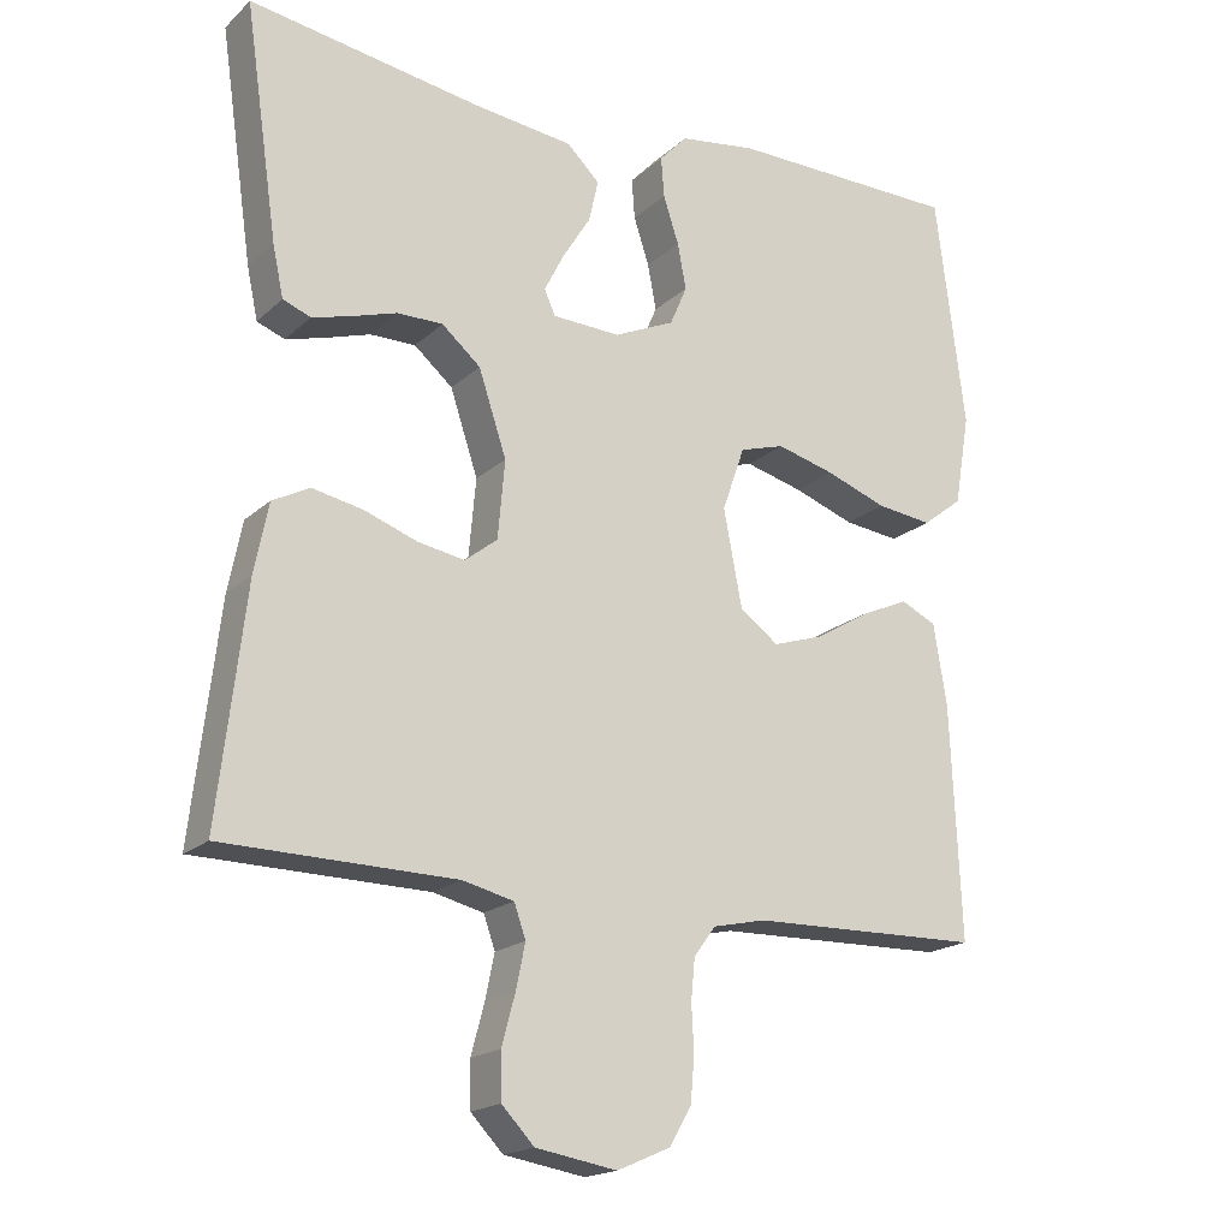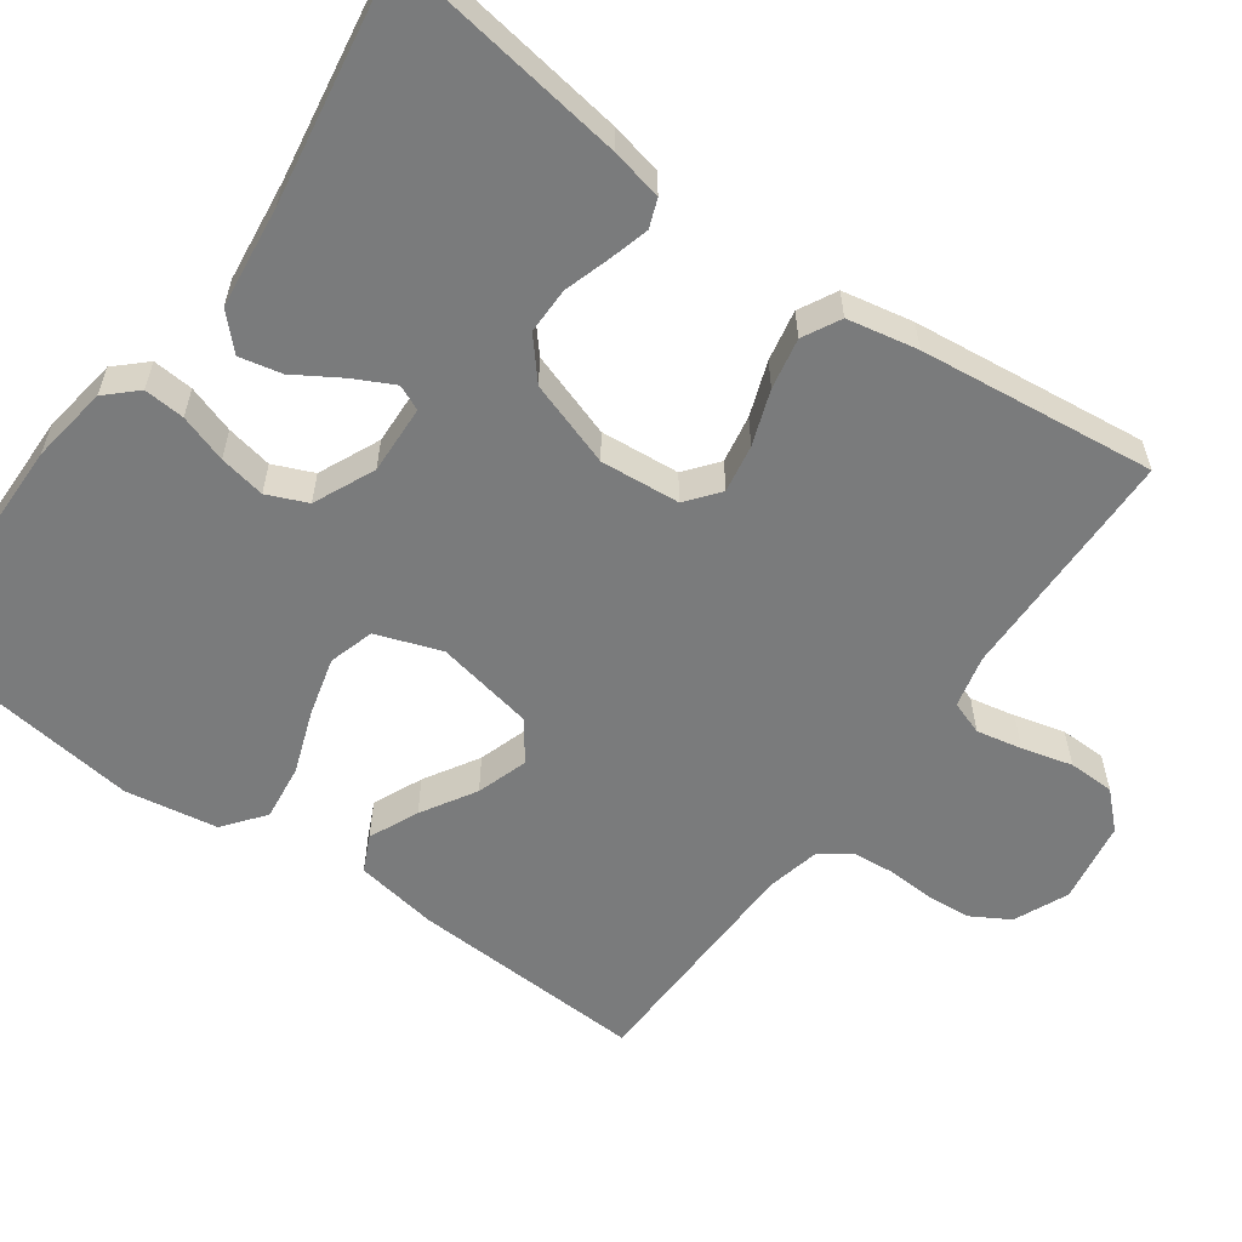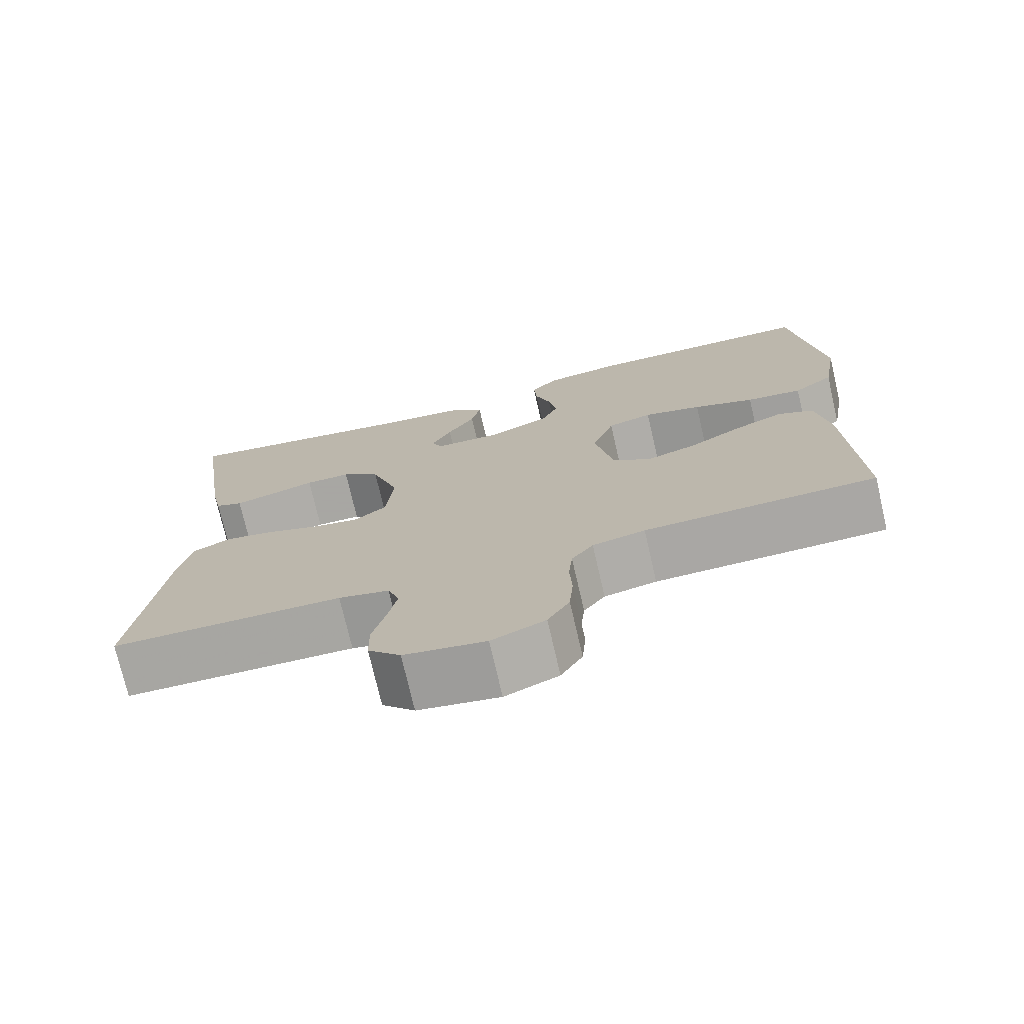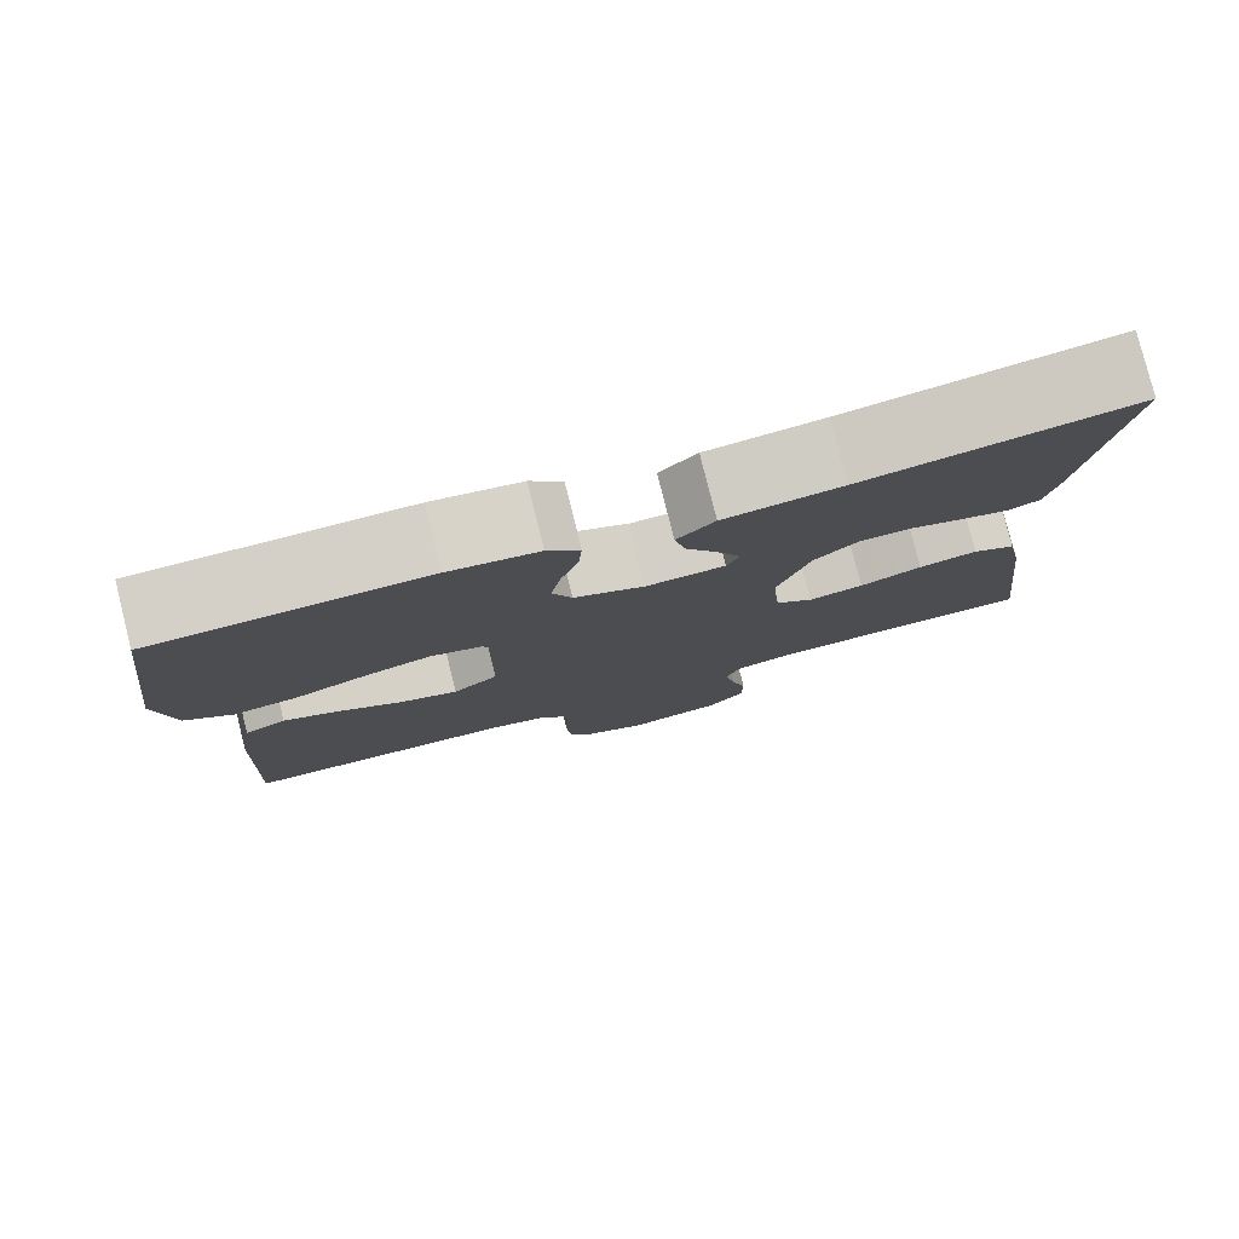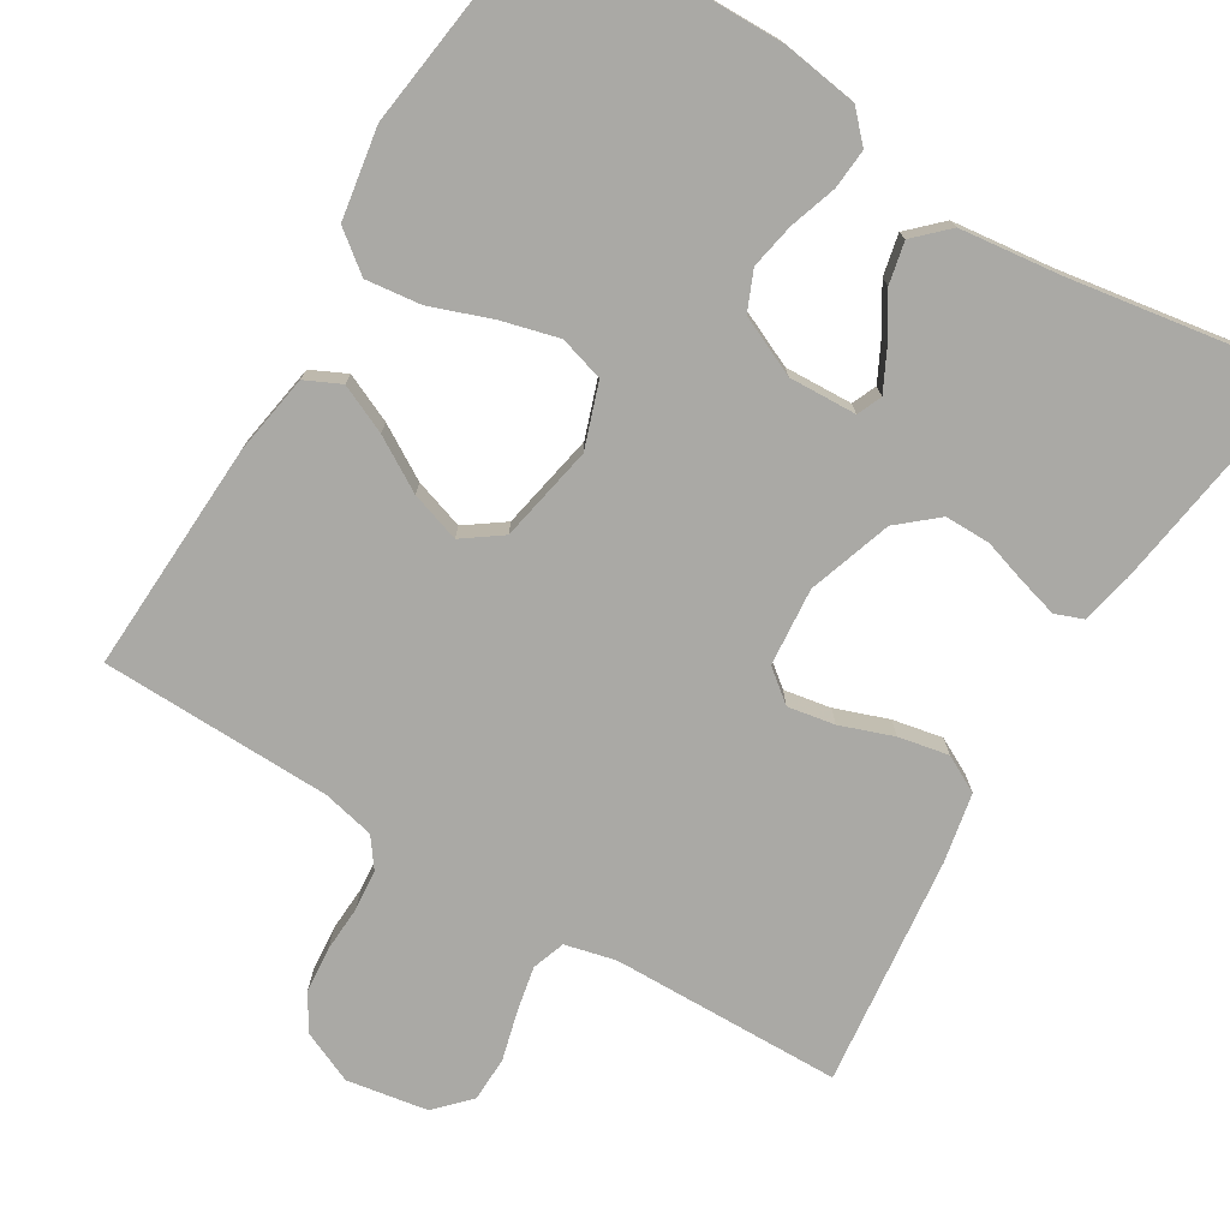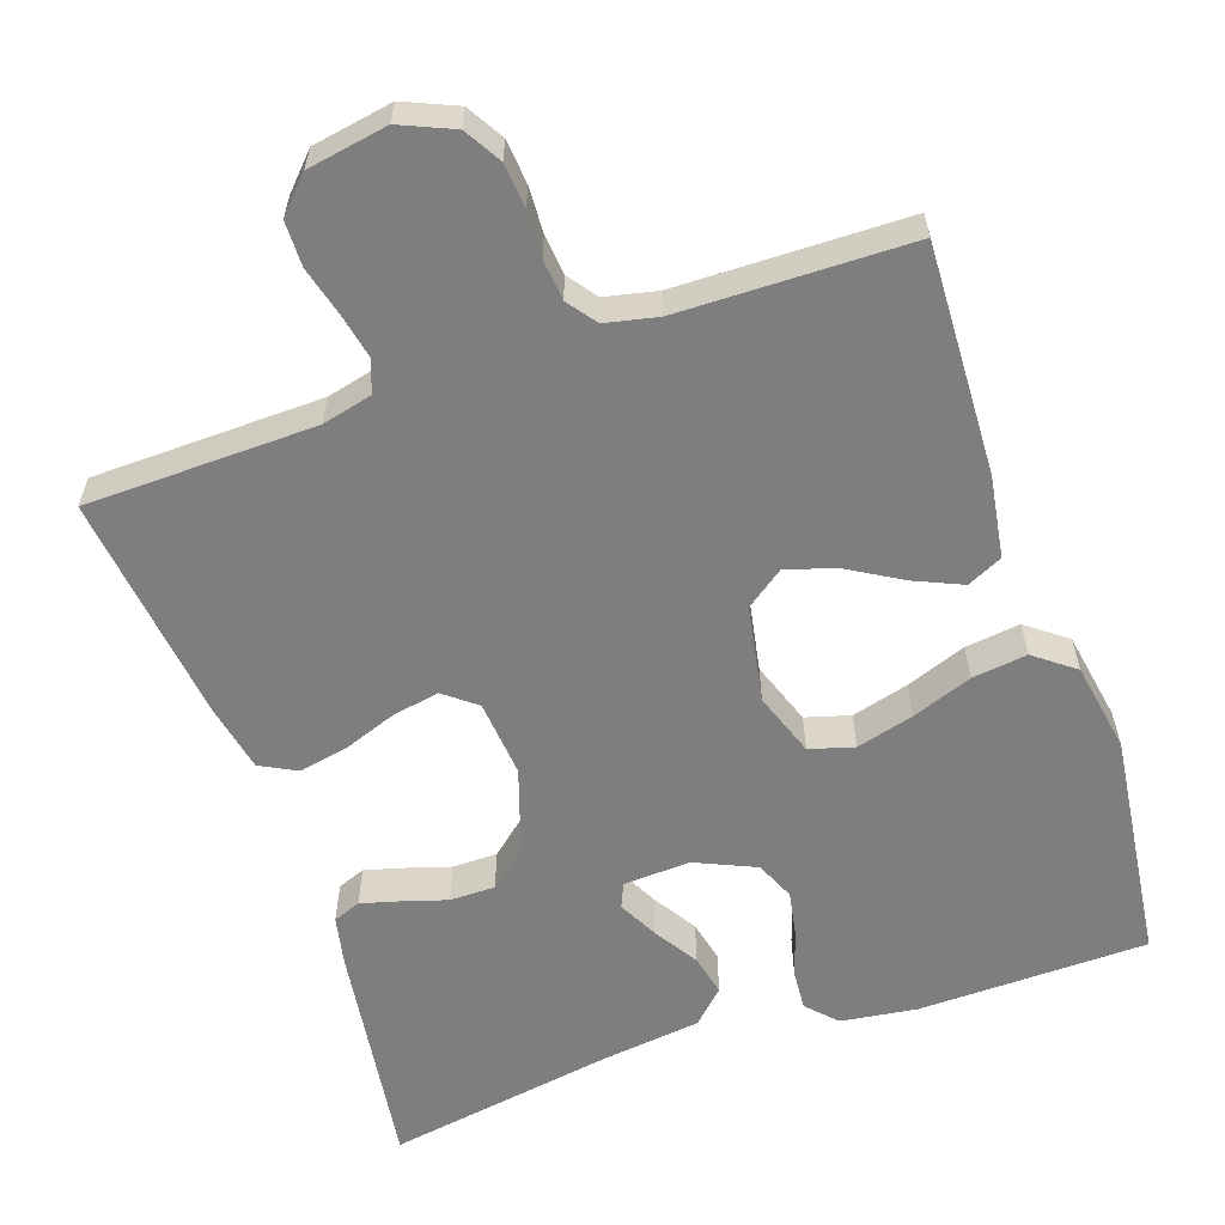
<metadata>
{"format":"obj","ext":"obj","renderer":"f3d","projection":"perspective","resolution":1024,"background":"white","views":[{"elev":-18.5,"azim":148.5,"up":"+Z"},{"elev":-58.3,"azim":54.2,"up":"+Y"},{"elev":-74.4,"azim":-167.0,"up":"+Z"},{"elev":79.4,"azim":-14.1,"up":"+Z"},{"elev":-75.4,"azim":-31.3,"up":"+Y"},{"elev":-59.5,"azim":-160.9,"up":"+Y"}]}
</metadata>
<code>
v 0.5 0.07 -0.5
v 0.2 0.07 -0.506
v 0.134 0.07 -0.522
v 0.119 0.07 -0.565
v 0.131 0.07 -0.623
v 0.148 0.07 -0.687
v 0.147 0.07 -0.746
v 0.105 0.07 -0.79
v 0 0.07 -0.808
v -0.069 0.07 -0.778
v -0.097 0.07 -0.73
v -0.102 0.07 -0.672
v -0.099 0.07 -0.612
v -0.104 0.07 -0.559
v -0.132 0.07 -0.521
v -0.2 0.07 -0.506
v -0.5 0.07 -0.5
v -0.487 0.07 -0.2
v -0.47 0.07 -0.094
v -0.424 0.07 -0.072
v -0.361 0.07 -0.1
v -0.292 0.07 -0.141
v -0.227 0.07 -0.162
v -0.177 0.07 -0.126
v -0.153 0.07 0
v -0.182 0.07 0.083
v -0.24 0.07 0.1
v -0.315 0.07 0.08
v -0.394 0.07 0.051
v -0.466 0.07 0.042
v -0.518 0.07 0.082
v -0.538 0.07 0.2
v -0.5 0.07 0.5
v -0.2 0.07 0.505
v -0.101 0.07 0.491
v -0.065 0.07 0.453
v -0.069 0.07 0.401
v -0.089 0.07 0.34
v -0.1 0.07 0.281
v -0.078 0.07 0.23
v 0 0.07 0.195
v 0.088 0.07 0.199
v 0.102 0.07 0.231
v 0.076 0.07 0.282
v 0.04 0.07 0.34
v 0.028 0.07 0.394
v 0.07 0.07 0.435
v 0.2 0.07 0.451
v 0.5 0.07 0.5
v 0.457 0.07 0.2
v 0.443 0.07 0.134
v 0.407 0.07 0.12
v 0.356 0.07 0.134
v 0.298 0.07 0.152
v 0.239 0.07 0.152
v 0.189 0.07 0.109
v 0.153 0.07 0
v 0.162 0.07 -0.101
v 0.204 0.07 -0.134
v 0.265 0.07 -0.123
v 0.334 0.07 -0.098
v 0.399 0.07 -0.085
v 0.447 0.07 -0.11
v 0.465 0.07 -0.2
v 0.5 0 -0.5
v 0.2 0 -0.506
v 0.134 0 -0.522
v 0.119 0 -0.565
v 0.131 0 -0.623
v 0.148 0 -0.687
v 0.147 0 -0.746
v 0.105 0 -0.79
v 0 0 -0.808
v -0.069 0 -0.778
v -0.097 0 -0.73
v -0.102 0 -0.672
v -0.099 0 -0.612
v -0.104 0 -0.559
v -0.132 0 -0.521
v -0.2 0 -0.506
v -0.5 0 -0.5
v -0.487 0 -0.2
v -0.47 0 -0.094
v -0.424 0 -0.072
v -0.361 0 -0.1
v -0.292 0 -0.141
v -0.227 0 -0.162
v -0.177 0 -0.126
v -0.153 0 0
v -0.182 0 0.083
v -0.24 0 0.1
v -0.315 0 0.08
v -0.394 0 0.051
v -0.466 0 0.042
v -0.518 0 0.082
v -0.538 0 0.2
v -0.5 0 0.5
v -0.2 0 0.505
v -0.101 0 0.491
v -0.065 0 0.453
v -0.069 0 0.401
v -0.089 0 0.34
v -0.1 0 0.281
v -0.078 0 0.23
v 0 0 0.195
v 0.088 0 0.199
v 0.102 0 0.231
v 0.076 0 0.282
v 0.04 0 0.34
v 0.028 0 0.394
v 0.07 0 0.435
v 0.2 0 0.451
v 0.5 0 0.5
v 0.457 0 0.2
v 0.443 0 0.134
v 0.407 0 0.12
v 0.356 0 0.134
v 0.298 0 0.152
v 0.239 0 0.152
v 0.189 0 0.109
v 0.153 0 0
v 0.162 0 -0.101
v 0.204 0 -0.134
v 0.265 0 -0.123
v 0.334 0 -0.098
v 0.399 0 -0.085
v 0.447 0 -0.11
v 0.465 0 -0.2
f 63 64 1 2
f 60 61 62 63
f 59 60 63 2
f 58 59 2 3
f 57 58 3 4
f 51 52 53 54
f 49 50 51 54
f 48 49 54 55
f 47 48 55 56
f 44 45 46 47
f 43 44 47 56
f 35 36 37 38
f 35 38 39
f 34 35 39
f 33 34 39 40
f 31 32 33 40
f 28 29 30 31
f 27 28 31 40
f 19 20 21 22
f 19 22 23
f 16 17 18 19
f 15 16 19 23
f 14 15 23 24
f 10 11 12 13
f 10 13 14
f 9 10 14
f 5 6 7 8
f 4 5 8 9
f 57 4 9 14
f 42 43 56 57
f 41 42 57 14
f 26 27 40 41
f 25 26 41
f 14 24 25 41
f 66 65 128 127
f 127 126 125 124
f 66 127 124 123
f 67 66 123 122
f 68 67 122 121
f 118 117 116 115
f 118 115 114 113
f 119 118 113 112
f 120 119 112 111
f 111 110 109 108
f 120 111 108 107
f 102 101 100 99
f 103 102 99
f 103 99 98
f 104 103 98 97
f 104 97 96 95
f 95 94 93 92
f 104 95 92 91
f 86 85 84 83
f 87 86 83
f 83 82 81 80
f 87 83 80 79
f 88 87 79 78
f 77 76 75 74
f 78 77 74
f 78 74 73
f 72 71 70 69
f 73 72 69 68
f 78 73 68 121
f 121 120 107 106
f 78 121 106 105
f 105 104 91 90
f 105 90 89
f 105 89 88 78
f 1 65 66 2
f 2 66 67 3
f 3 67 68 4
f 4 68 69 5
f 5 69 70 6
f 6 70 71 7
f 7 71 72 8
f 8 72 73 9
f 9 73 74 10
f 10 74 75 11
f 11 75 76 12
f 12 76 77 13
f 13 77 78 14
f 14 78 79 15
f 15 79 80 16
f 16 80 81 17
f 17 81 82 18
f 18 82 83 19
f 19 83 84 20
f 20 84 85 21
f 21 85 86 22
f 22 86 87 23
f 23 87 88 24
f 24 88 89 25
f 25 89 90 26
f 26 90 91 27
f 27 91 92 28
f 28 92 93 29
f 29 93 94 30
f 30 94 95 31
f 31 95 96 32
f 32 96 97 33
f 33 97 98 34
f 34 98 99 35
f 35 99 100 36
f 36 100 101 37
f 37 101 102 38
f 38 102 103 39
f 39 103 104 40
f 40 104 105 41
f 41 105 106 42
f 42 106 107 43
f 43 107 108 44
f 44 108 109 45
f 45 109 110 46
f 46 110 111 47
f 47 111 112 48
f 48 112 113 49
f 49 113 114 50
f 50 114 115 51
f 51 115 116 52
f 52 116 117 53
f 53 117 118 54
f 54 118 119 55
f 55 119 120 56
f 56 120 121 57
f 57 121 122 58
f 58 122 123 59
f 59 123 124 60
f 60 124 125 61
f 61 125 126 62
f 62 126 127 63
f 63 127 128 64
f 64 128 65 1

</code>
